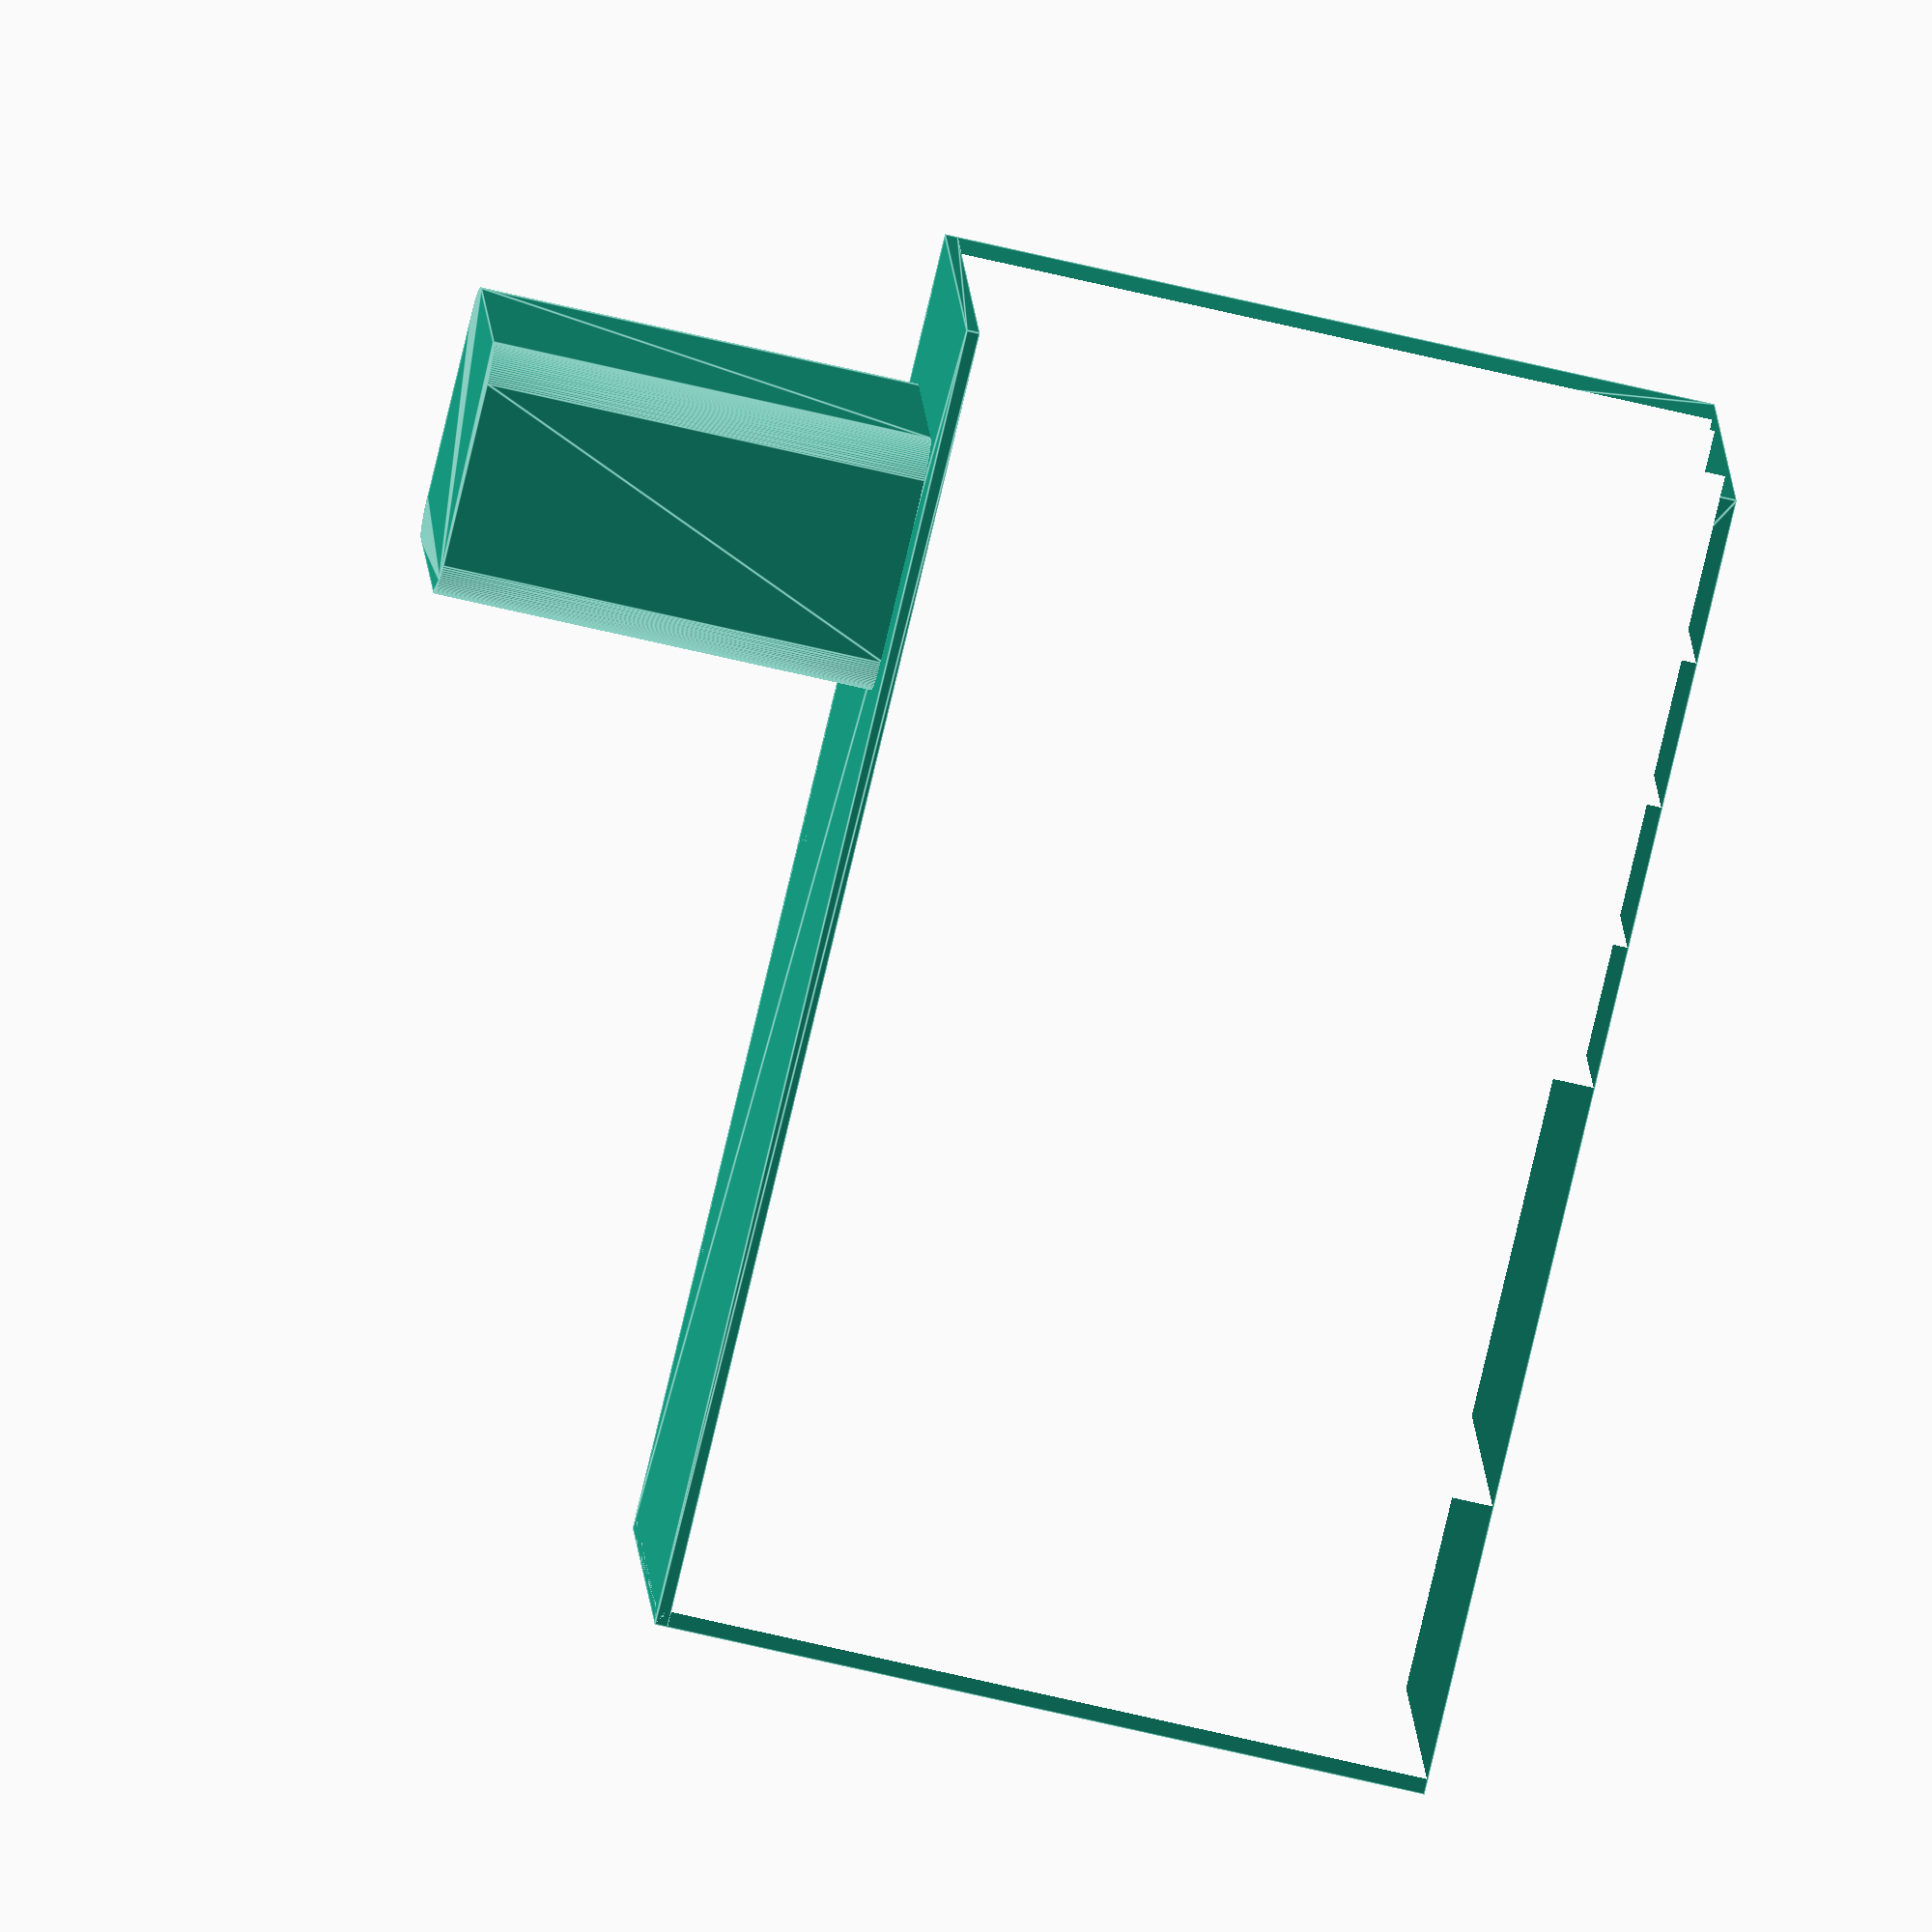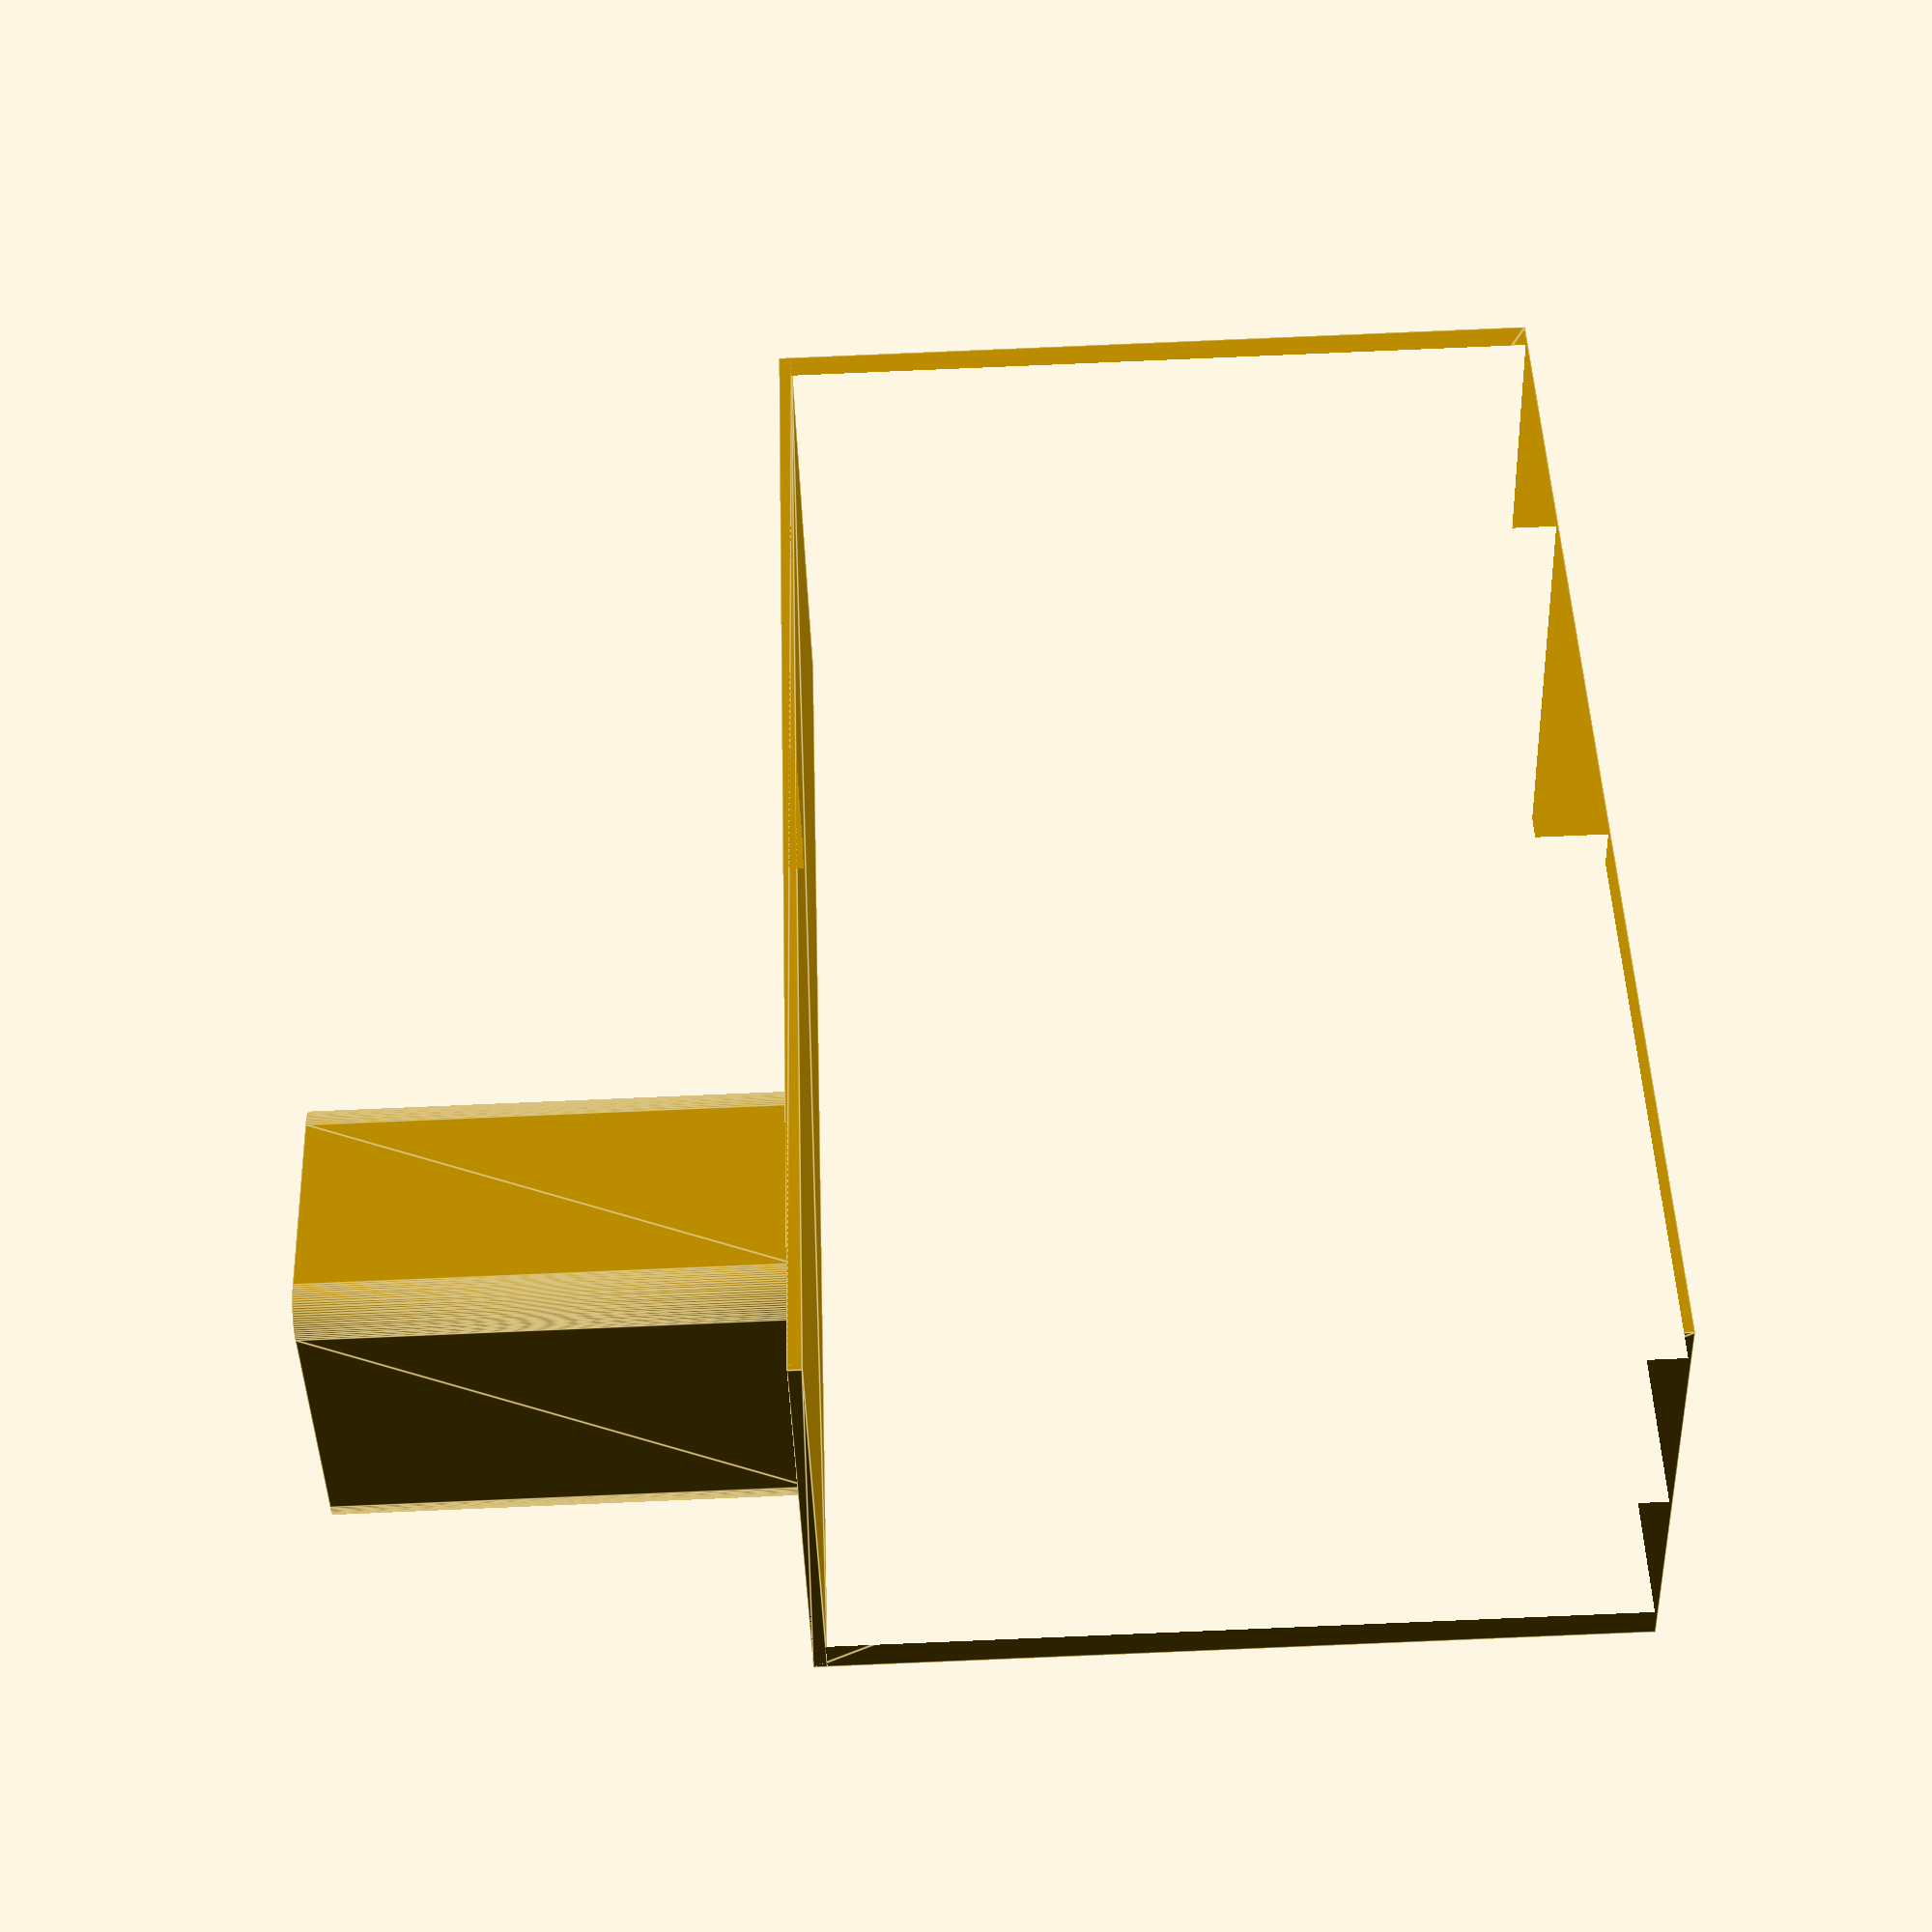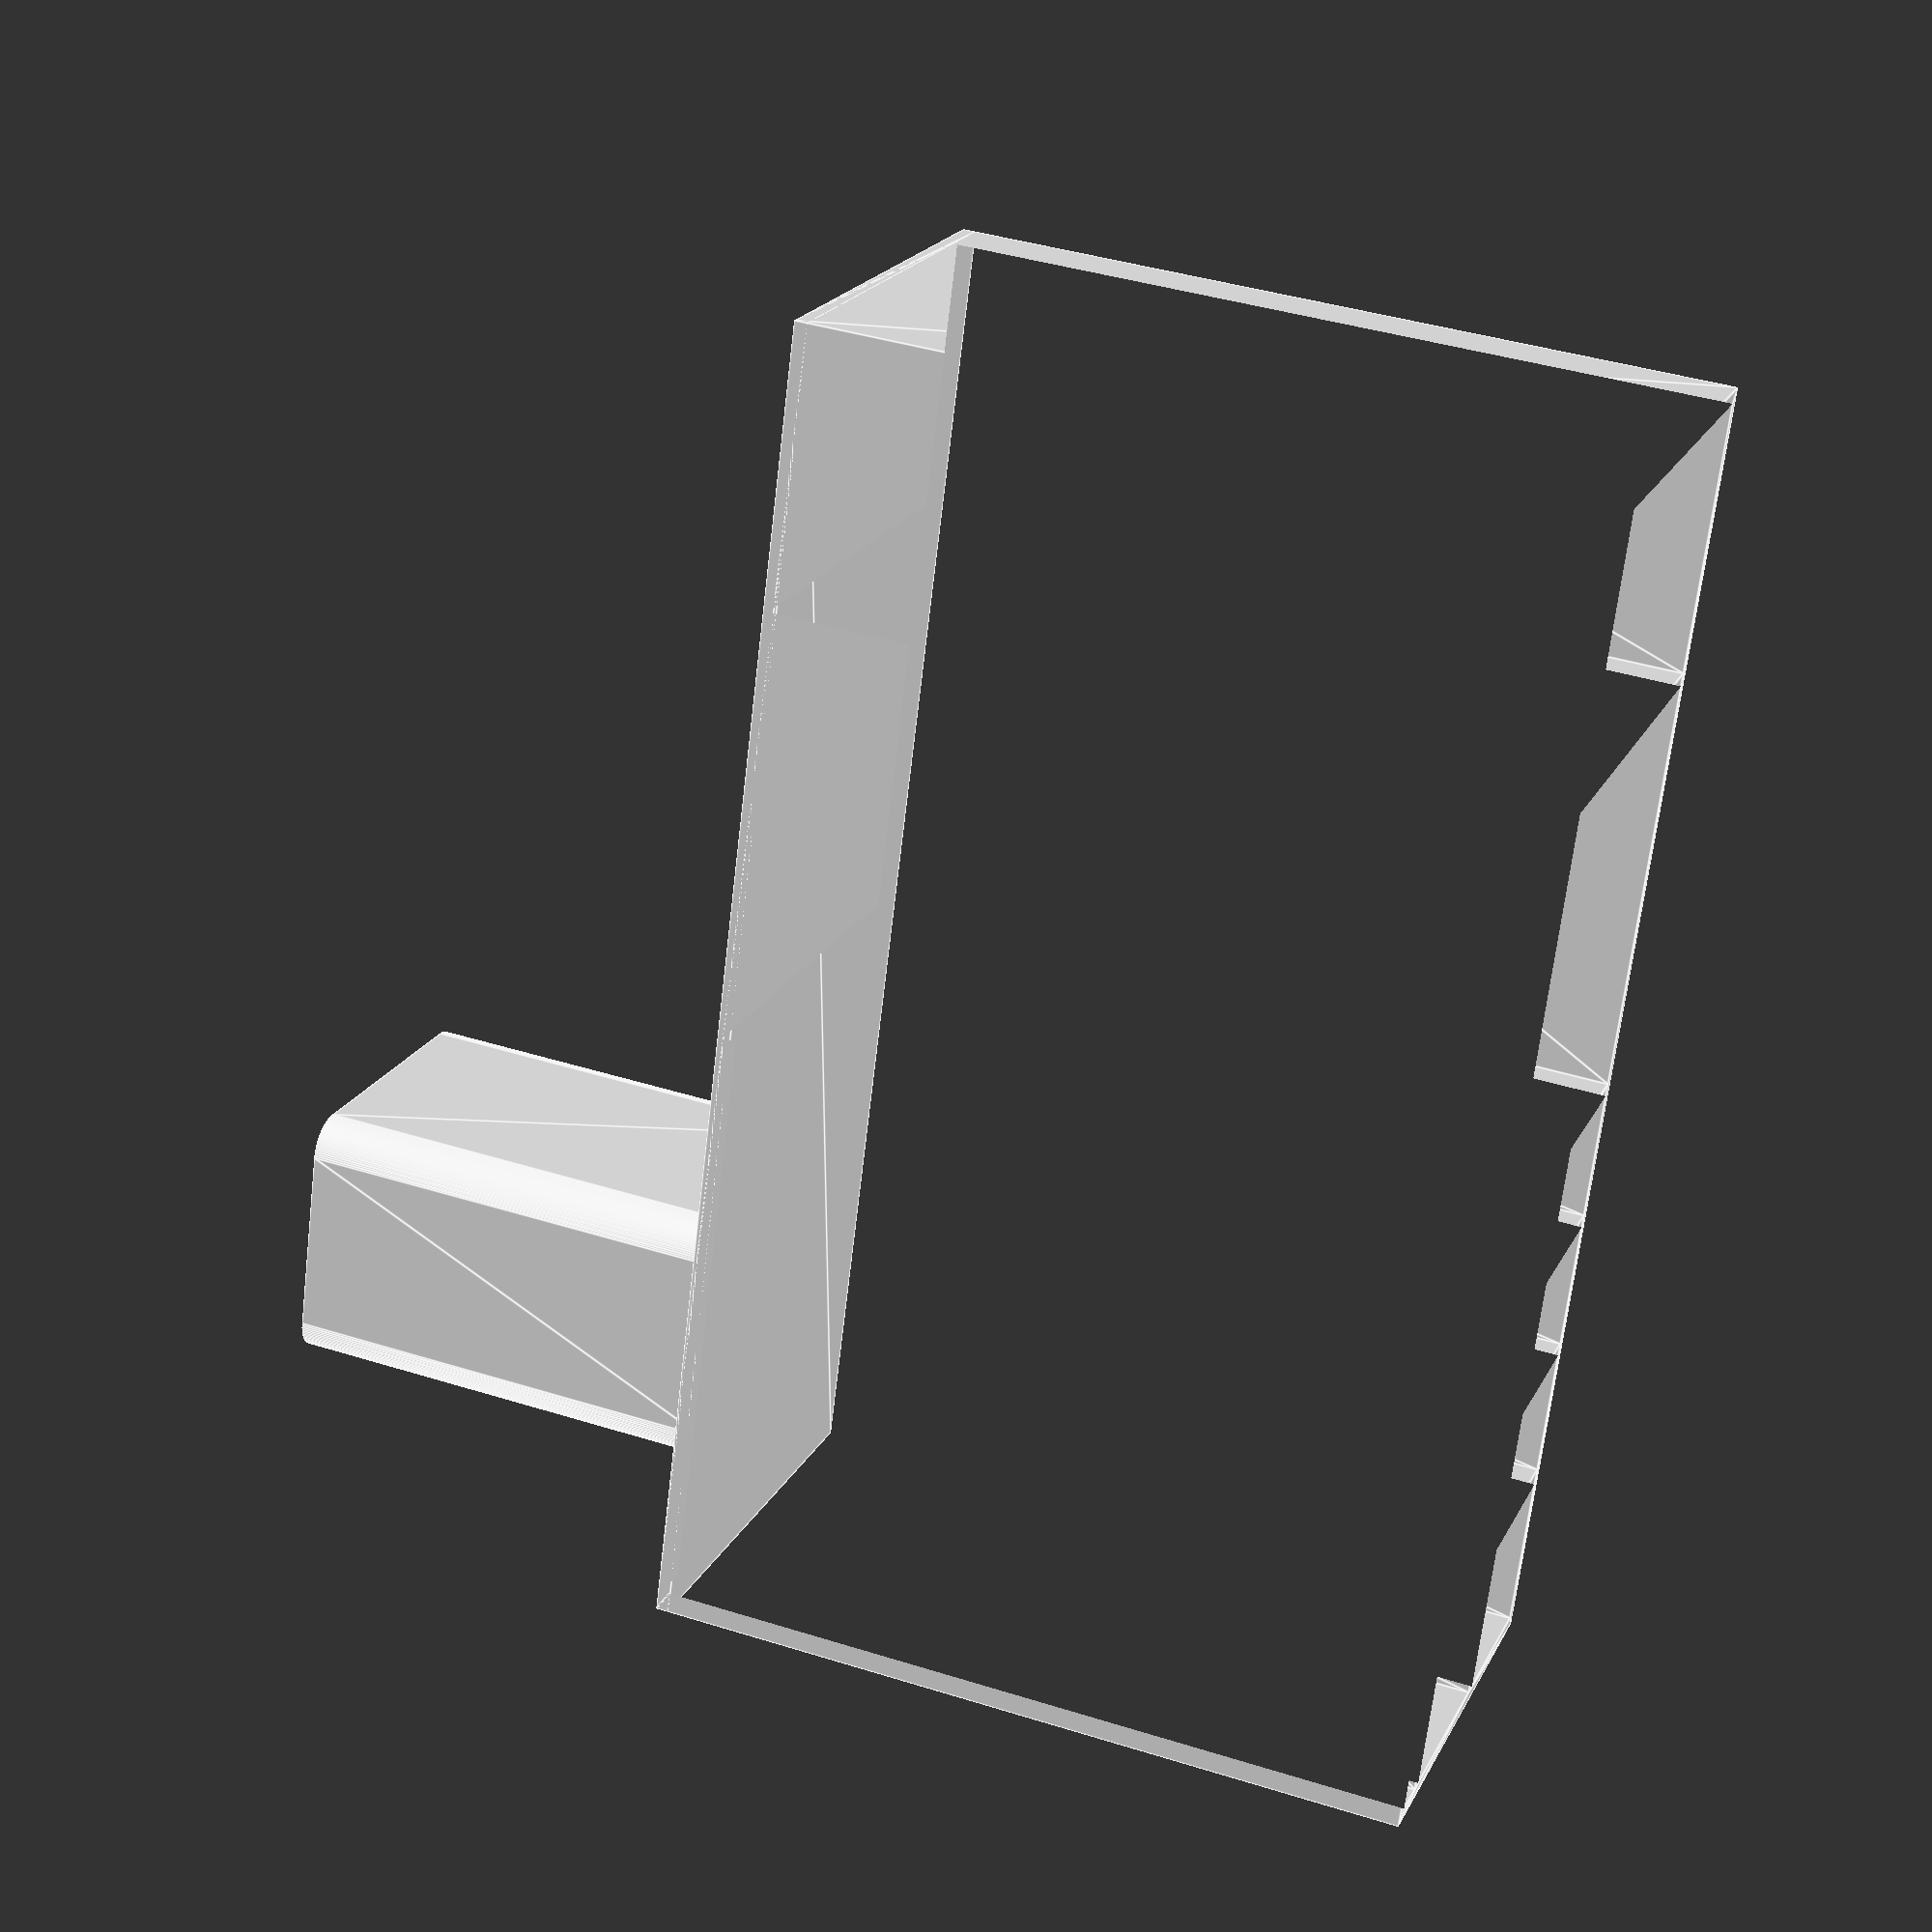
<openscad>

max_X = 50.8; //2 inch
max_Y = 152.4; //6 inch
max_Z = Inch2mm(3.5); // 6 inch
WallThickness = 1.5;
TweezerX = 18;
TweezerY = 18;
BrushX = 20;
BrushY = 18;

KnittingMachineHolderX = 32.5 - AttachmentRounding();
KnittingMachineHolderY = 25.5 - AttachmentRounding();
KnittingMachineHolderZ = 50;
// RazorX = 18;
// RazorY = 18;
//X is width, Y is length, Z is height or depth.
function getWallThickness(walls) = WallThickness * walls;
function PaperHolder_Width() = 5 * WallThickness;
function PaperHolder_Length() = ExtraContainer1_Y() + getWallThickness(1);
function PaperHolder_X() = max_X - PaperHolder_Width();

function Tweezer_Width() = TweezerX + 2 * WallThickness;
function Tweezer_Length() = TweezerY + 2 * WallThickness;

function Extra_Container_Length() = TweezerY + getWallThickness(2);
function Extra_Container_Width() = max_X - PaperHolder_Width() - Tweezer_Width() + getWallThickness(2);
function Extra_Container_X() = Tweezer_Width() - getWallThickness(1);

function Brush_Width() = BrushX;
function Brush_Length() = BrushY;
function Brush_X(index) = 0;
function Brush_Y(index) = Tweezer_Length() + (Brush_Length() * index) - (getWallThickness(index) + 1);

function Razor_Width() = 15;
function Razor_Length() = ExtraContainer1_Y() - Tweezer_Length() + getWallThickness(2);
function Razor_X() = PaperHolder_X() - Razor_Width() + getWallThickness(1);
function Razor_Y() = Tweezer_Length() - getWallThickness(1);

function ExtraContainer1_Width() = max_X;
function ExtraContainer1_Height() = max_Y/3;
function ExtraContainer1_X() = Brush_X(3);
function ExtraContainer1_Y() = Brush_Y(3);

function knittingAttachmentLocationX() = max_X/2;
function knittingAttachmentLocationY() = 30;
function knittingAttachmentLocationZ() = -KnittingMachineHolderZ/2;
function AttachmentRounding() = 4;

function Inch2mm(inches) = inches * 25.4 ;

$fn = 100;

Build();

module Build()
{
    difference()
    {
        union()
        {
            MainBox();
            knittingMachineHolder();
        }        
        VikaMessage("Awesome Pie Girl");
    }
}

module MainBox()
{
    linear_extrude(height = max_Z)
    translate([max_X,0,0])
    rotate([0,180,0])
    union()
    {
        //main Box
        color("Lavender") 
        Box(max_X, max_Y, 0, WallThickness);

        //level paper holder
        translate([PaperHolder_X(), 0, 0])
        color("MediumSlateBlue") 
        Box(PaperHolder_Width(), PaperHolder_Length(), 0, WallThickness);
        
        //Tweezer
        color("Plum") 
        Box(Tweezer_Width(), Tweezer_Length(), 0, WallThickness);
        
        //Extra container
        color("Violet") 
        translate([Extra_Container_X(),0,0])
        Box(Extra_Container_Width(), Extra_Container_Length(), 0, WallThickness);
        
        //Brush 1
        color("Fuchsia") 
        translate([Brush_X(0), Brush_Y(0), 0])
        Box(Brush_Width(), Brush_Length(), 0, WallThickness);
        
        //Brush 2
        color("Aqua") 
        translate([Brush_X(1), Brush_Y(1), 0])
        Box(Brush_Width(), Brush_Length(), 0, WallThickness);
        
        //Brush 3
        color("DarkViolet") 
        translate([Brush_X(2), Brush_Y(2), 0])
        Box(Brush_Width(), Brush_Length(), 0, WallThickness);
        
        //Razor holder
        translate([ Razor_X(), Razor_Y(), 0])
        color("Aquamarine") 
        Box(Razor_Width(), Razor_Length(), 0, WallThickness);   

        //Extra container 2
        translate([ExtraContainer1_X(), ExtraContainer1_Y(), 0])
        Box(ExtraContainer1_Width(), ExtraContainer1_Height(), 0, WallThickness); 
    }
    linear_extrude(height = WallThickness)
    square(size=[max_X, max_Y]);
}

module knittingMachineHolder(args) {
    echo(x=knittingAttachmentLocationX(), y=knittingAttachmentLocationY(), z=knittingAttachmentLocationZ());
    translate([knittingAttachmentLocationX(),knittingAttachmentLocationY(),knittingAttachmentLocationZ()])
    minkowski()
    {
        cube(size=[KnittingMachineHolderX, KnittingMachineHolderY, KnittingMachineHolderZ], center=true);  
        cylinder(r=AttachmentRounding(), center=true);      
    }

}

module VikaMessage(value)
{
    translate([max_X - 0.5,7,20])
    rotate([90,0,90])
    linear_extrude(0.75)
    offset(r=0.15)
    text(text=str(value), size = 12);
}

module Box(x,y,z,wall) 
{
    difference()
    {
        square(size=[x, y]);
        translate([wall, wall, 0]) 
        {
            square(size=[x - 2*wall, y - 2*wall]);
        }
    }    
}
</openscad>
<views>
elev=246.0 azim=282.0 roll=283.6 proj=o view=edges
elev=90.8 azim=311.9 roll=272.4 proj=p view=edges
elev=320.0 azim=18.9 roll=291.2 proj=p view=edges
</views>
